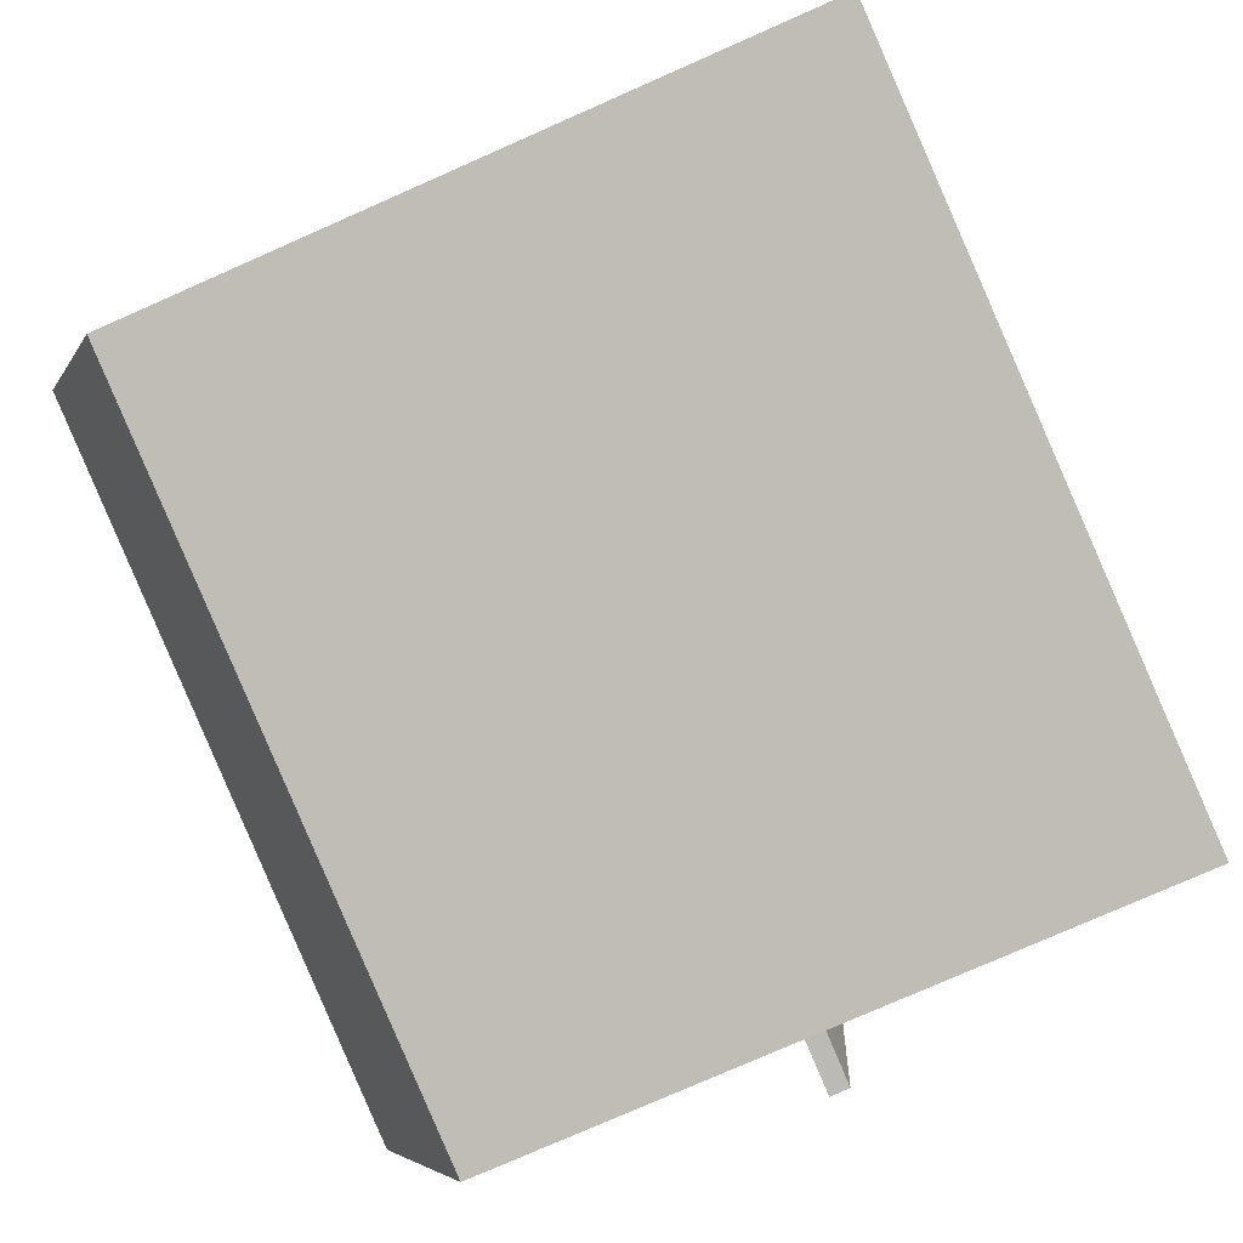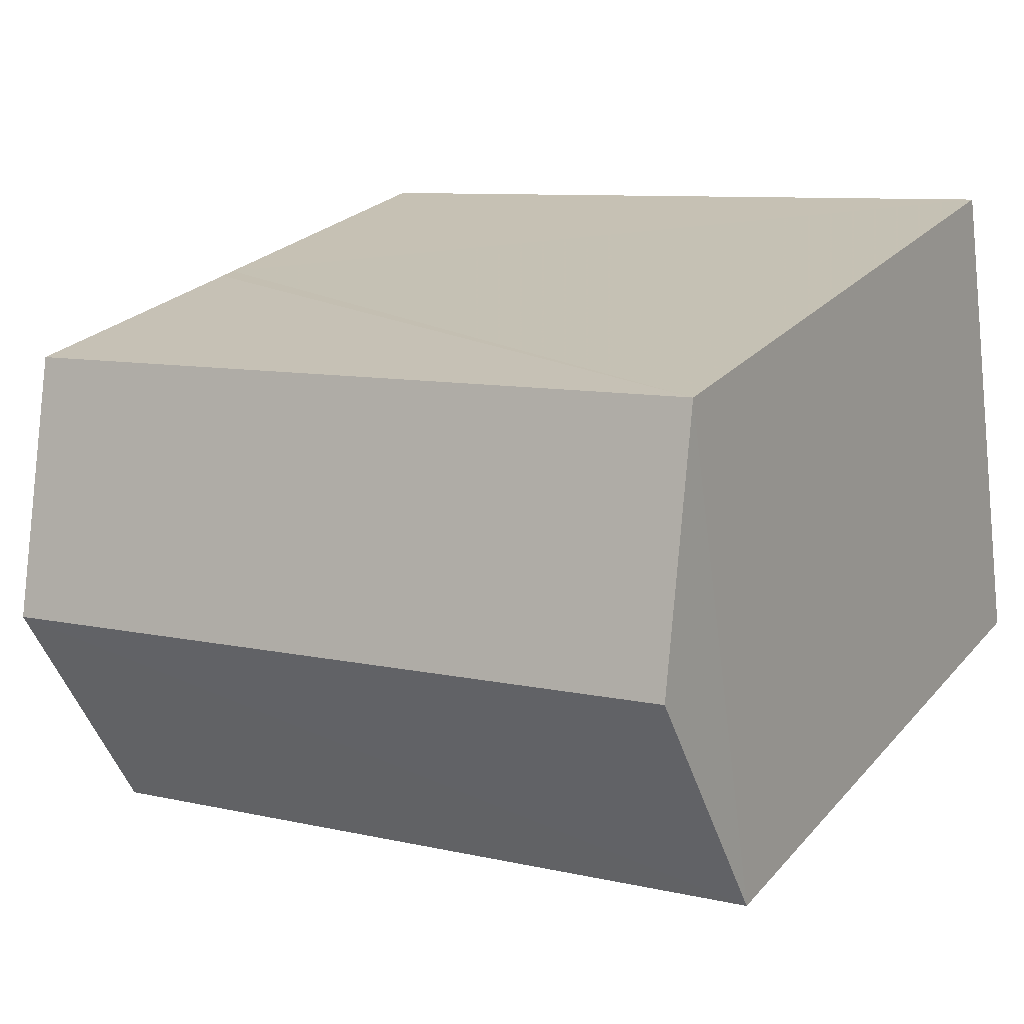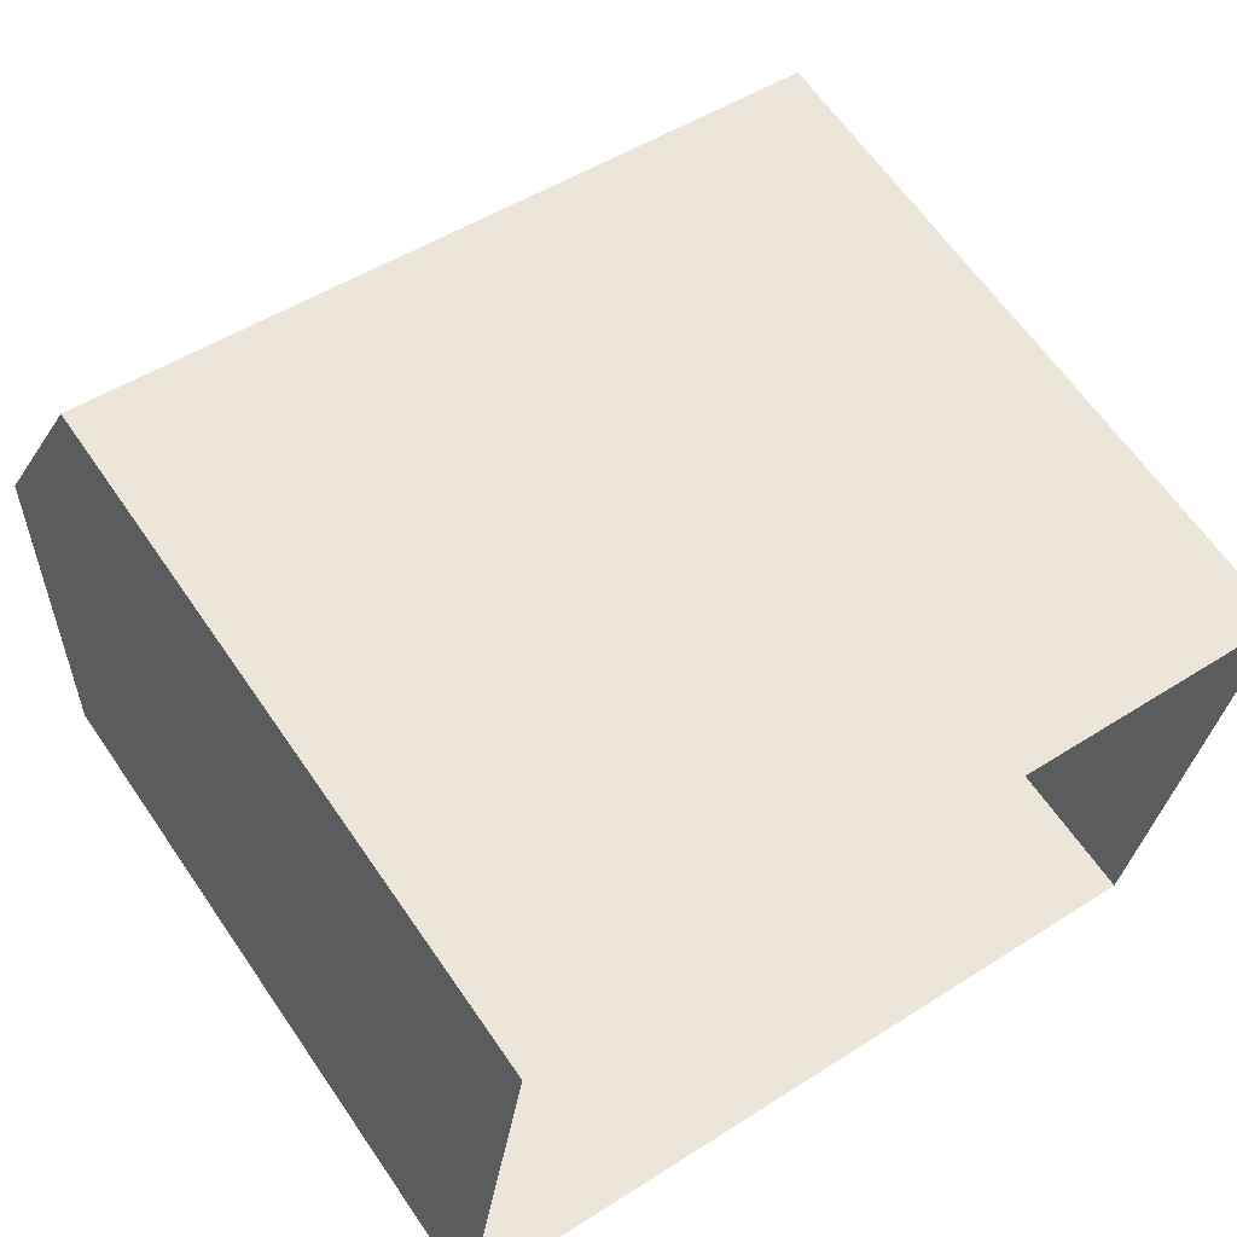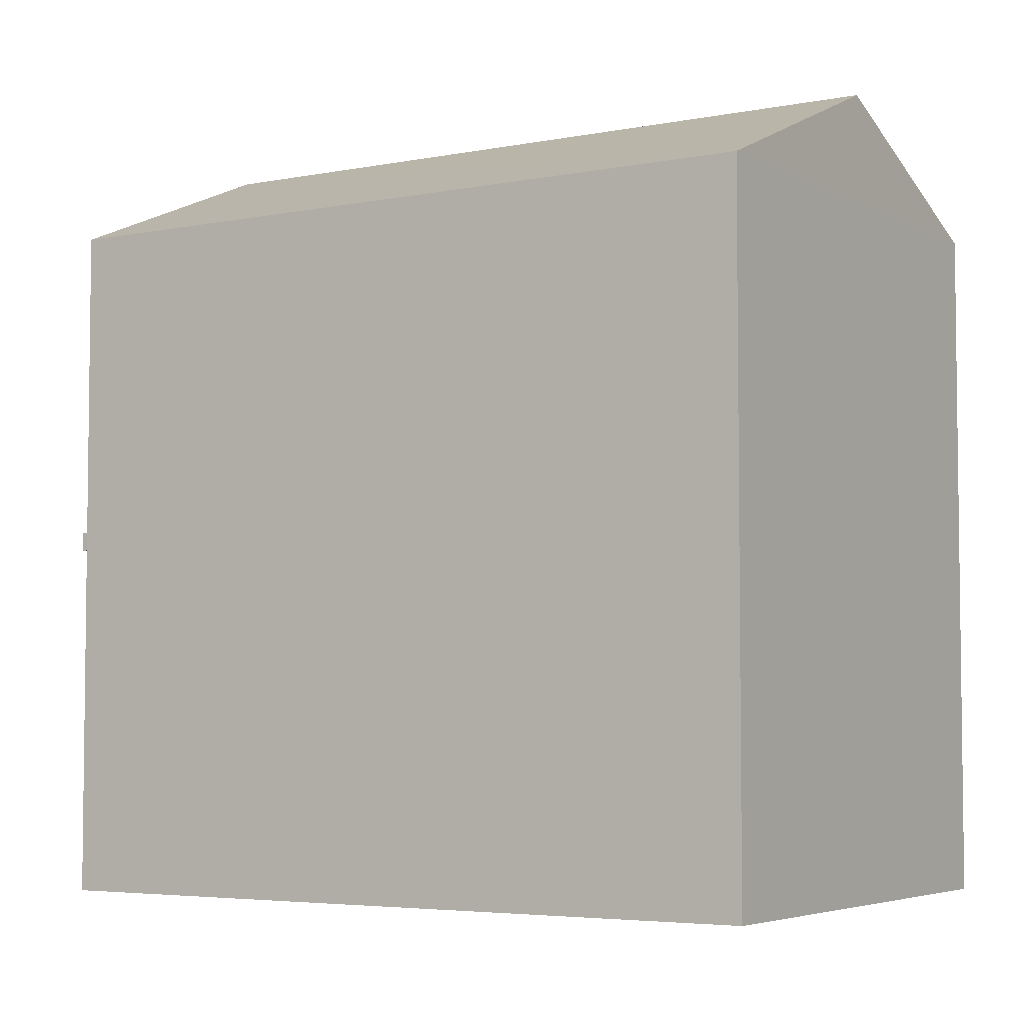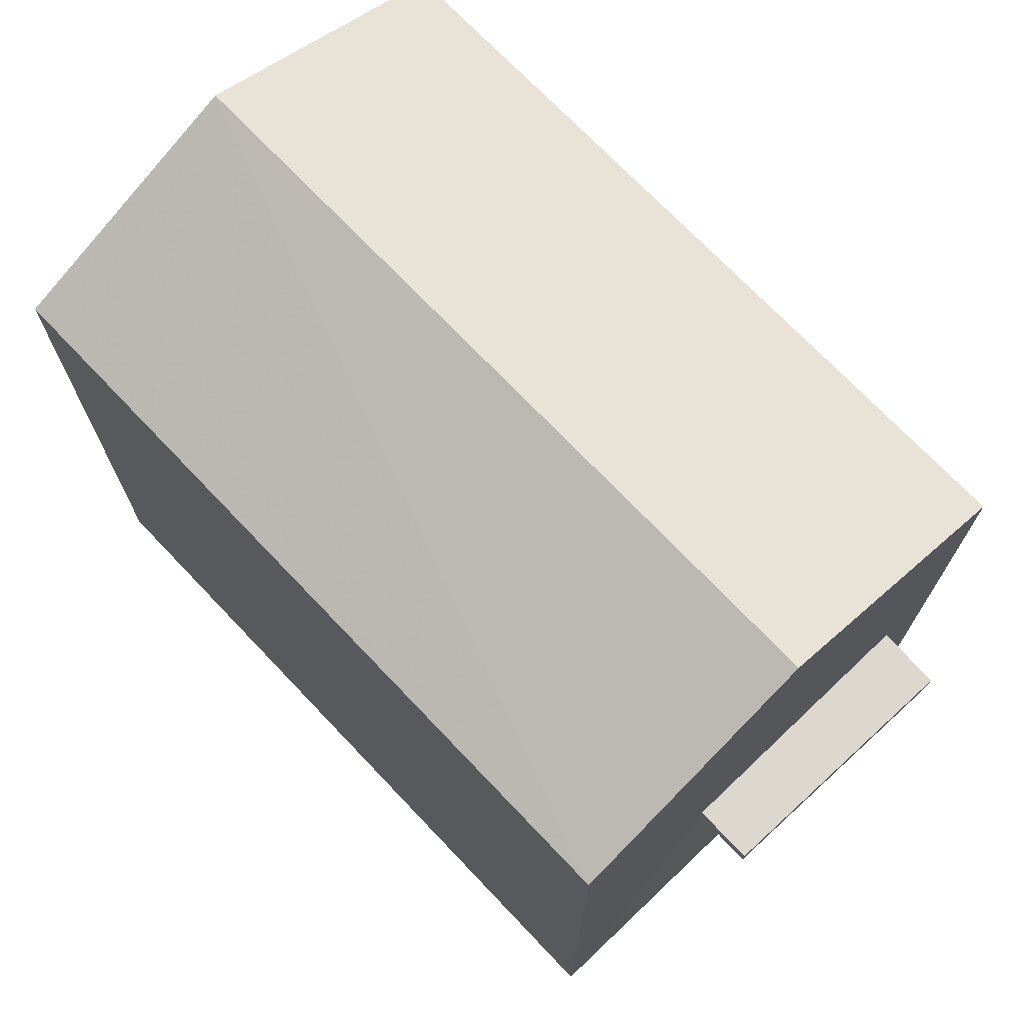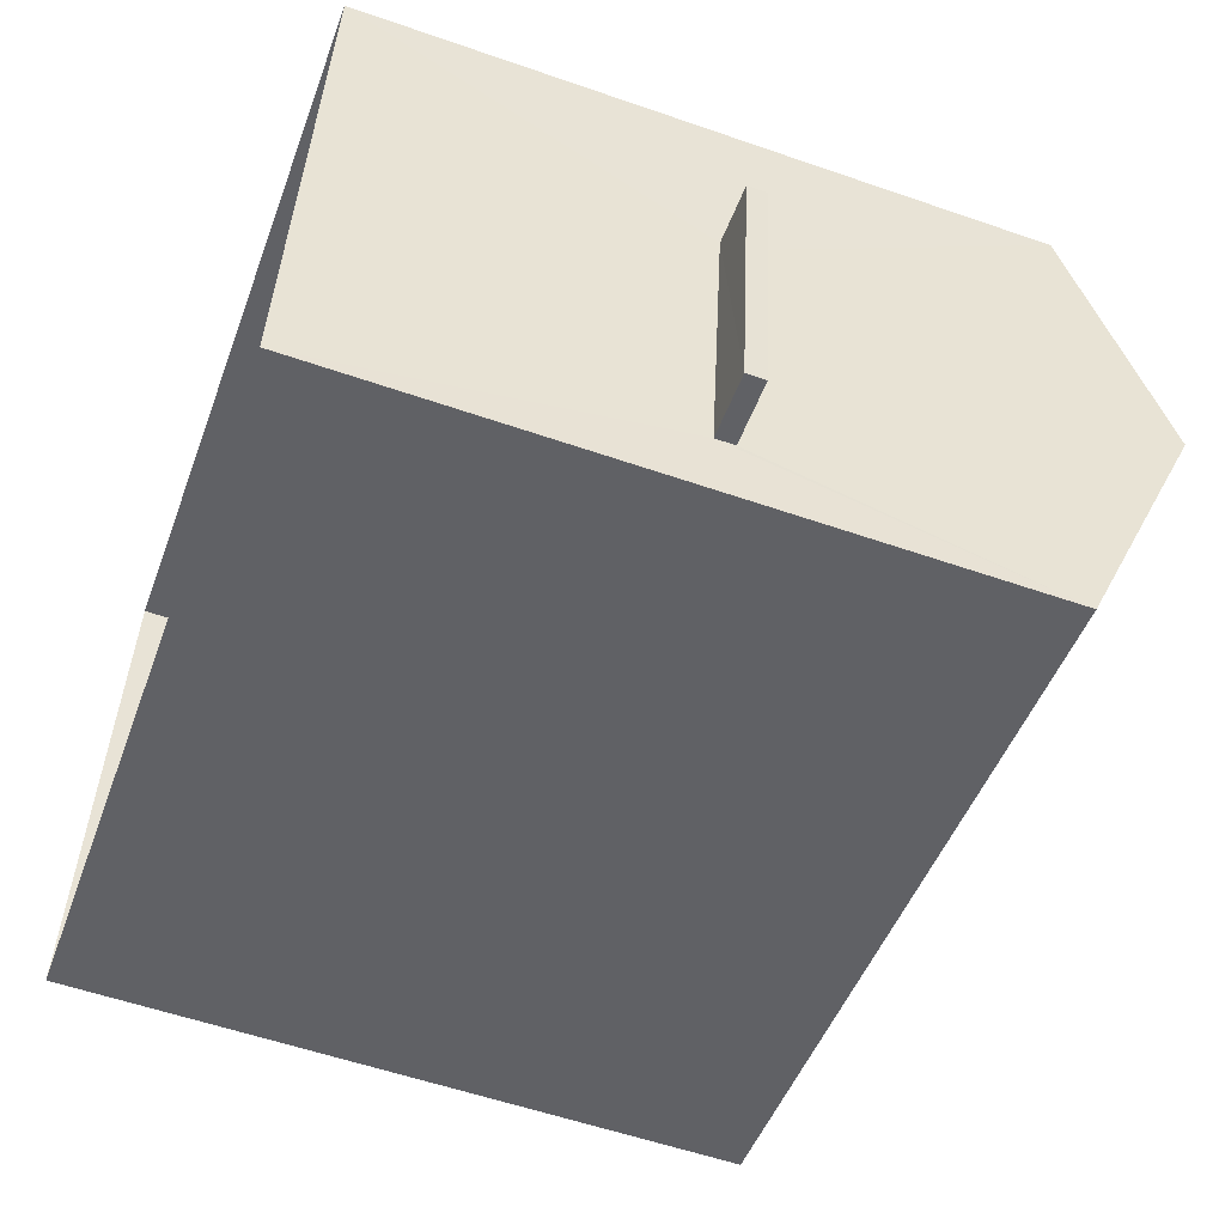
<metadata>
{"format":"obj","ext":"obj","renderer":"f3d","projection":"perspective","resolution":1024,"background":"white","views":[{"elev":-78.4,"azim":113.7,"up":"+Y"},{"elev":24.8,"azim":30.9,"up":"+Y"},{"elev":63.9,"azim":145.5,"up":"+Y"},{"elev":-4.6,"azim":40.9,"up":"+Z"},{"elev":72.4,"azim":-125.2,"up":"+Z"},{"elev":-56.7,"azim":-109.9,"up":"+Y"}]}
</metadata>
<code>
v -8.87e+04 -1.003e+05 2.381
v -8.87e+04 -1.003e+05 2.381
v -8.869e+04 -1.003e+05 2.381
v -8.869e+04 -1.003e+05 2.381
v -8.87e+04 -1.003e+05 5.157
v -8.87e+04 -1.003e+05 5.158
v -8.87e+04 -1.003e+05 5.157
v -8.87e+04 -1.003e+05 5.158
v -8.869e+04 -1.003e+05 7.668
v -8.87e+04 -1.003e+05 8.503
v -8.87e+04 -1.003e+05 7.668
v -8.869e+04 -1.003e+05 8.502
v -8.87e+04 -1.003e+05 7.667
v -8.87e+04 -1.003e+05 5.307
v -8.87e+04 -1.003e+05 5.307
v -8.87e+04 -1.003e+05 5.308
v -8.87e+04 -1.003e+05 5.308
v -8.869e+04 -1.003e+05 7.667
v -8.87e+04 -1.003e+05 5.157
v -8.87e+04 -1.003e+05 5.307
f 1 2 3
f 4 1 3
f 5 6 7
f 5 8 6
f 9 10 11
f 10 12 13
f 14 15 16
f 17 14 16
f 12 10 9
f 13 12 18
f 2 19 3
f 3 19 18
f 20 13 18
f 19 20 18
f 12 9 18
f 13 20 14
f 11 13 14
f 11 8 1
f 5 19 2
f 5 2 1
f 11 14 17
f 8 5 1
f 11 17 8
f 5 7 15
f 14 5 15
f 14 20 19
f 5 14 19
f 10 13 11
f 9 1 4
f 9 11 1
f 17 16 6
f 8 17 6
f 9 4 3
f 18 9 3
f 16 15 7
f 6 16 7

</code>
